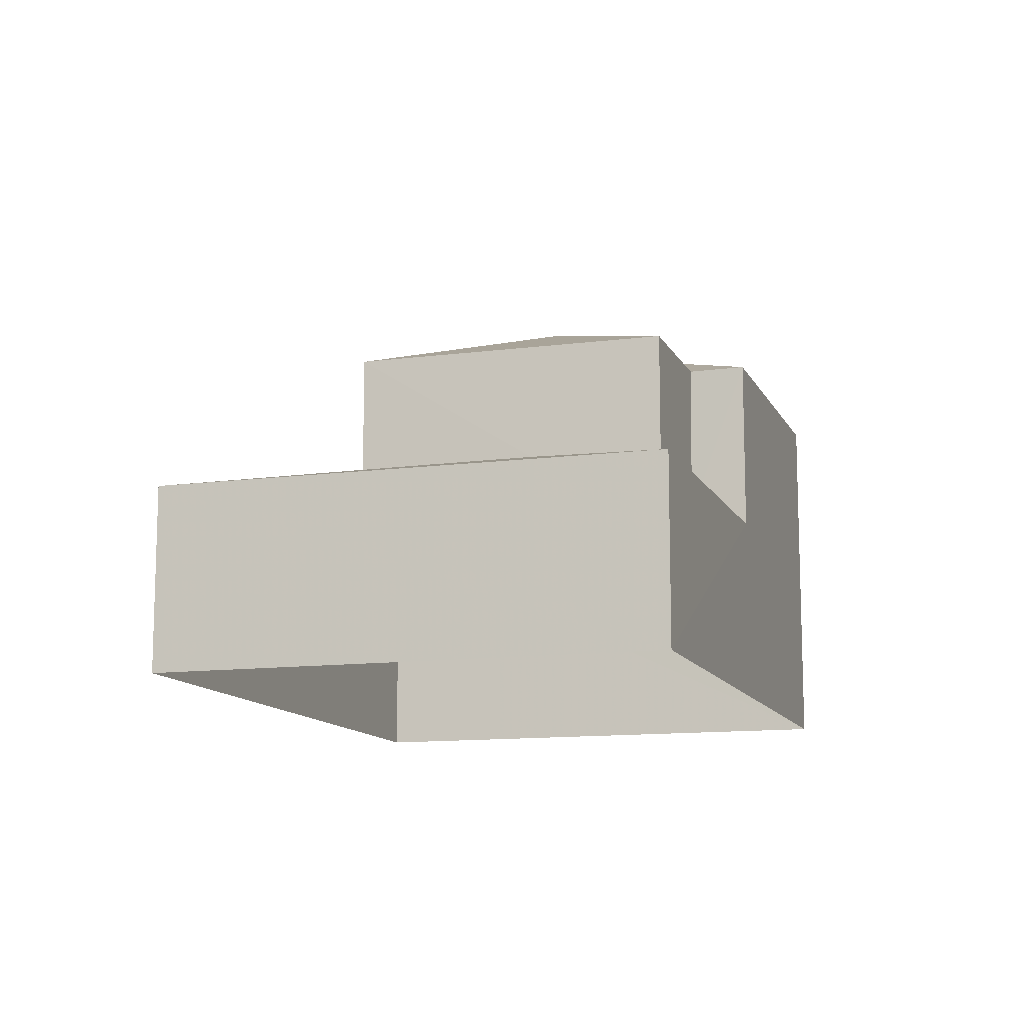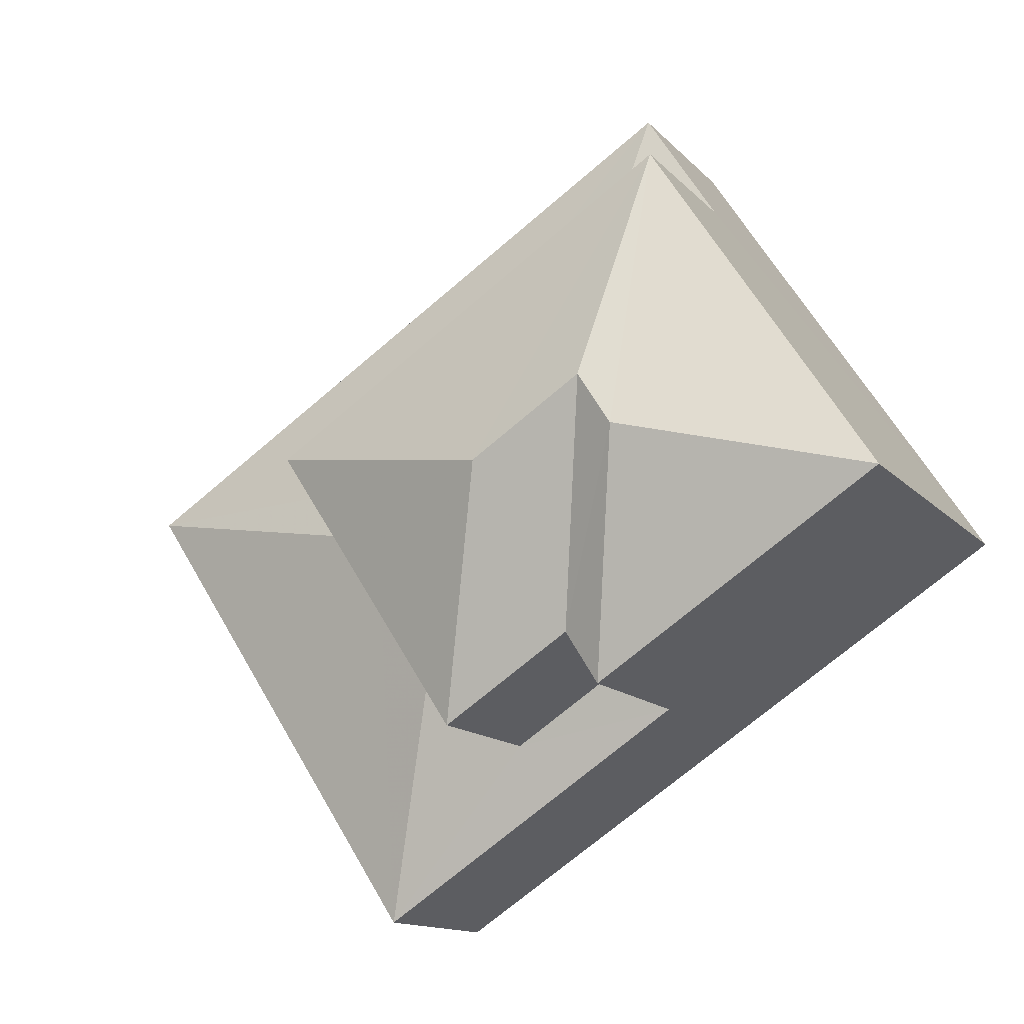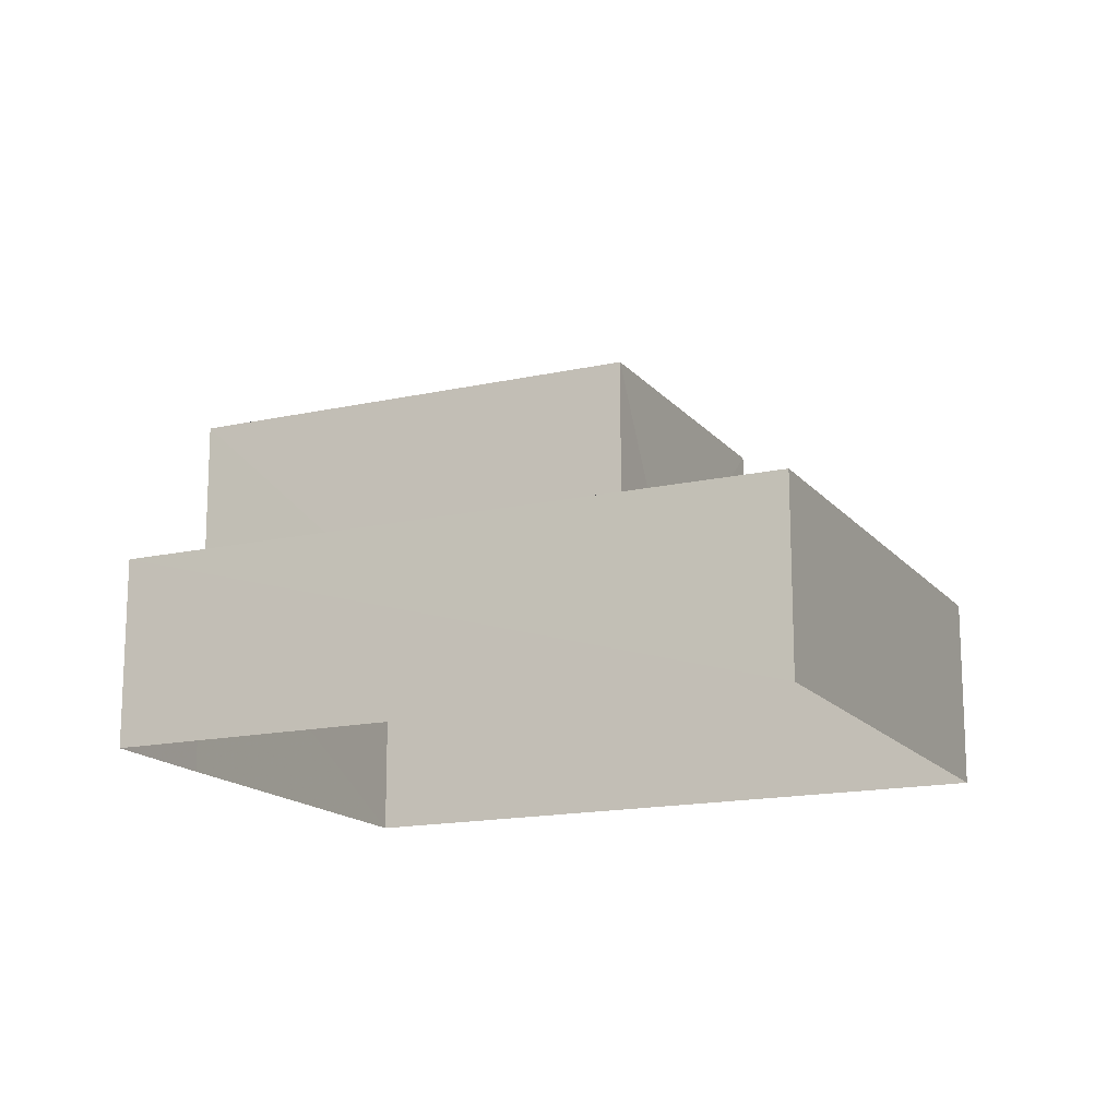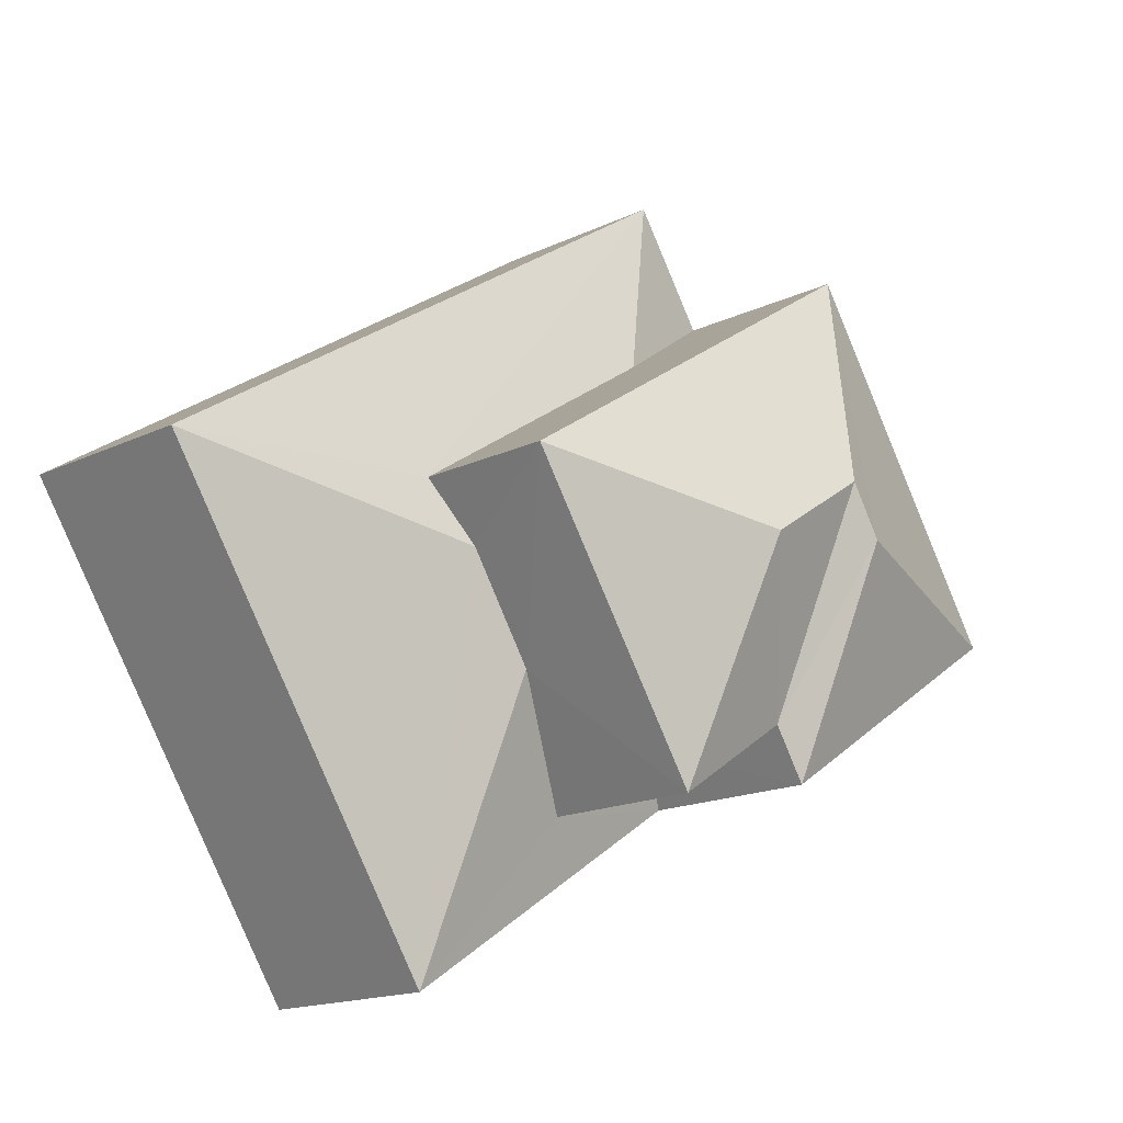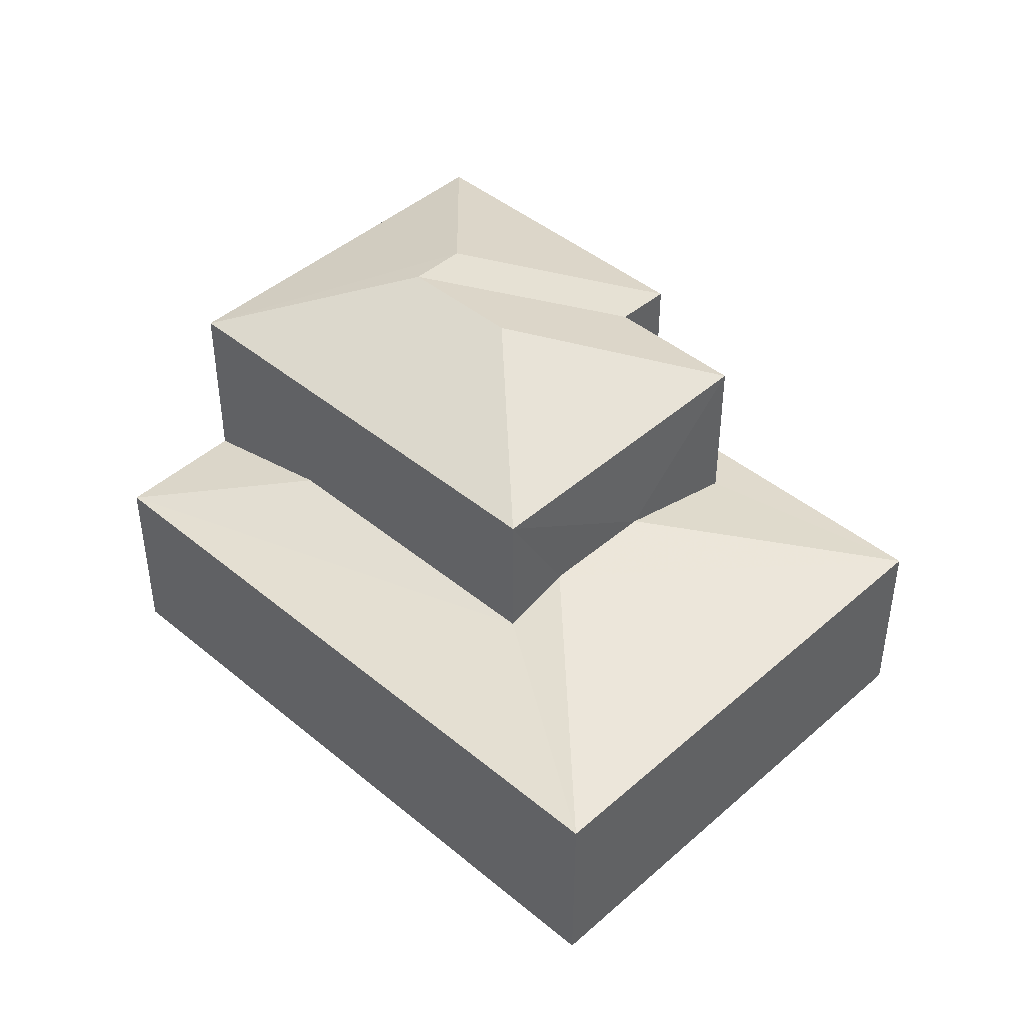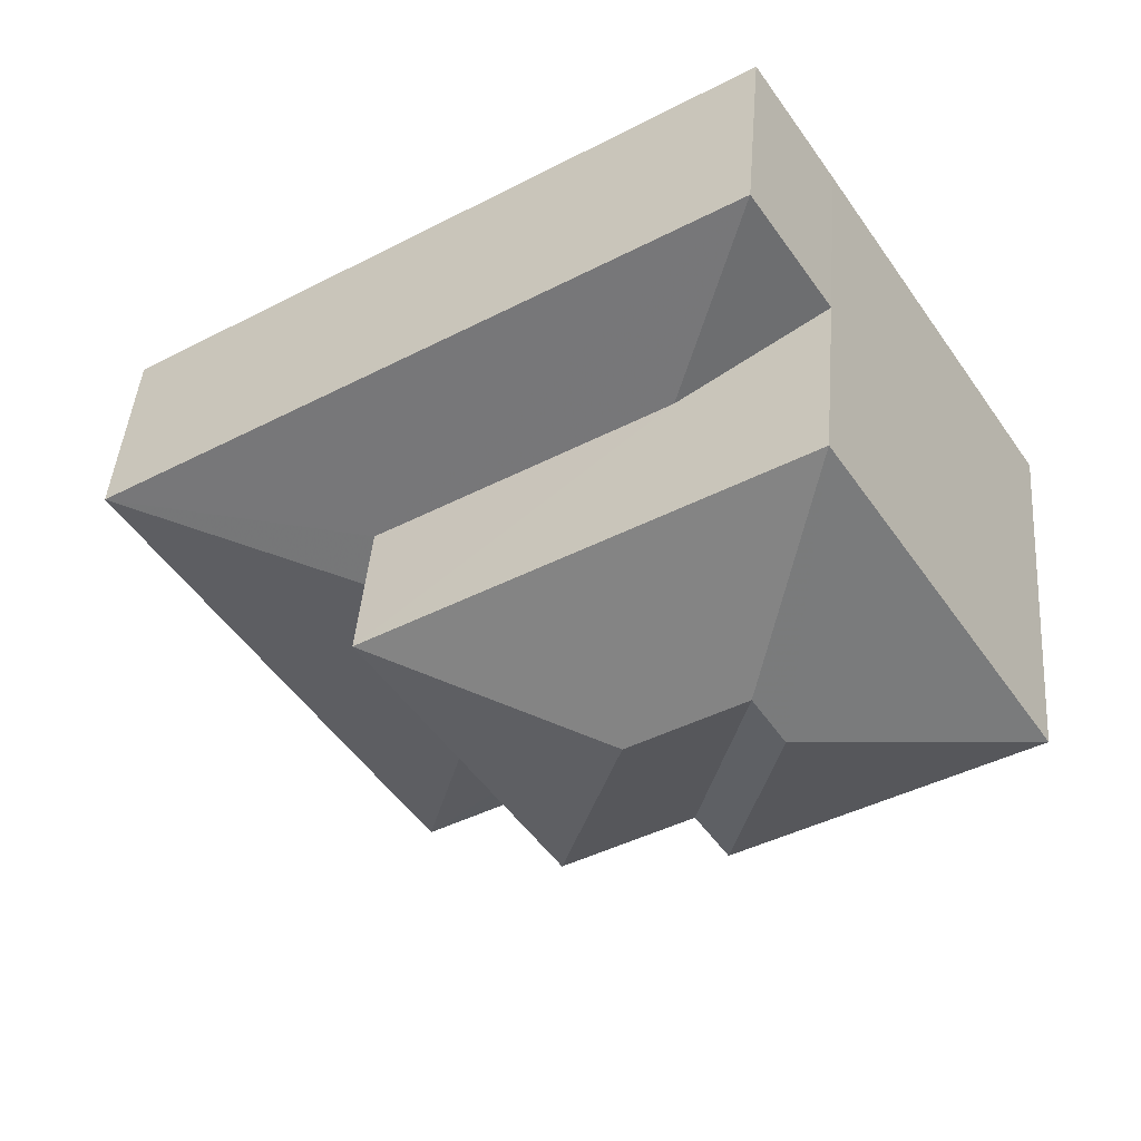
<metadata>
{"format":"obj","ext":"obj","renderer":"f3d","projection":"perspective","resolution":1024,"background":"white","views":[{"elev":-12.0,"azim":-39.4,"up":"+Z"},{"elev":-13.3,"azim":25.4,"up":"+Y"},{"elev":-15.6,"azim":-121.8,"up":"+Z"},{"elev":-16.2,"azim":-45.2,"up":"+Y"},{"elev":44.0,"azim":-102.8,"up":"+Z"},{"elev":43.6,"azim":4.4,"up":"+Y"}]}
</metadata>
<code>
v -3.139e+05 3.981e+04 6.321
v -3.139e+05 3.98e+04 6.32
v -3.139e+05 3.98e+04 6.321
v -3.139e+05 3.979e+04 6.318
v -3.139e+05 3.98e+04 6.318
v -3.139e+05 3.981e+04 10.19
v -3.139e+05 3.98e+04 10.93
v -3.139e+05 3.98e+04 10.19
v -3.139e+05 3.98e+04 15.14
v -3.139e+05 3.979e+04 13.82
v -3.139e+05 3.98e+04 15.14
v -3.139e+05 3.979e+04 13.82
v -3.139e+05 3.98e+04 13.82
v -3.139e+05 3.98e+04 13.82
v -3.139e+05 3.98e+04 15.14
v -3.139e+05 3.98e+04 13.81
v -3.139e+05 3.979e+04 10.53
v -3.139e+05 3.979e+04 10.19
v -3.139e+05 3.979e+04 10.53
v -3.139e+05 3.98e+04 11.34
v -3.139e+05 3.979e+04 10.19
v -3.139e+05 3.979e+04 13.81
v -3.139e+05 3.98e+04 11.34
v -3.139e+05 3.98e+04 10.19
v -3.139e+05 3.98e+04 10.94
f 1 2 3
f 3 2 4
f 2 5 4
f 6 7 8
f 9 10 11
f 9 12 10
f 9 13 12
f 14 11 15
f 16 14 15
f 17 18 19
f 20 21 17
f 17 21 18
f 10 22 15
f 11 10 15
f 15 22 16
f 14 13 9
f 11 14 9
f 23 24 21
f 20 23 21
f 25 6 24
f 24 23 25
f 7 6 25
f 14 16 8
f 16 5 8
f 6 8 2
f 6 2 1
f 8 5 2
f 24 3 4
f 21 24 4
f 19 22 10
f 19 18 22
f 21 4 18
f 22 18 16
f 16 18 5
f 18 4 5
f 7 13 14
f 14 8 7
f 25 13 7
f 17 10 12
f 17 19 10
f 6 1 3
f 24 6 3
f 20 12 13
f 13 25 23
f 20 17 12
f 20 13 23

</code>
